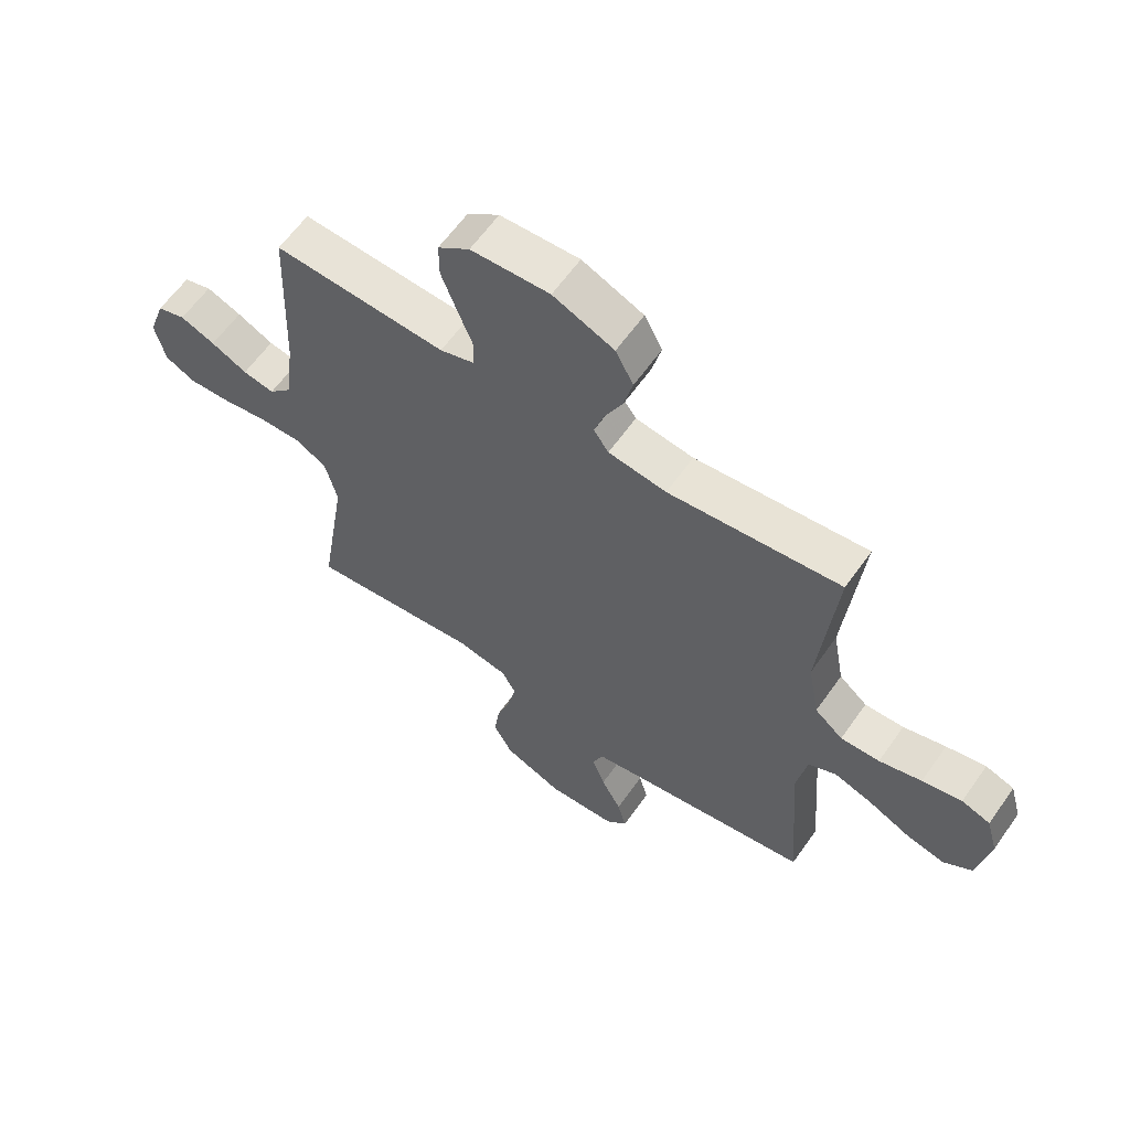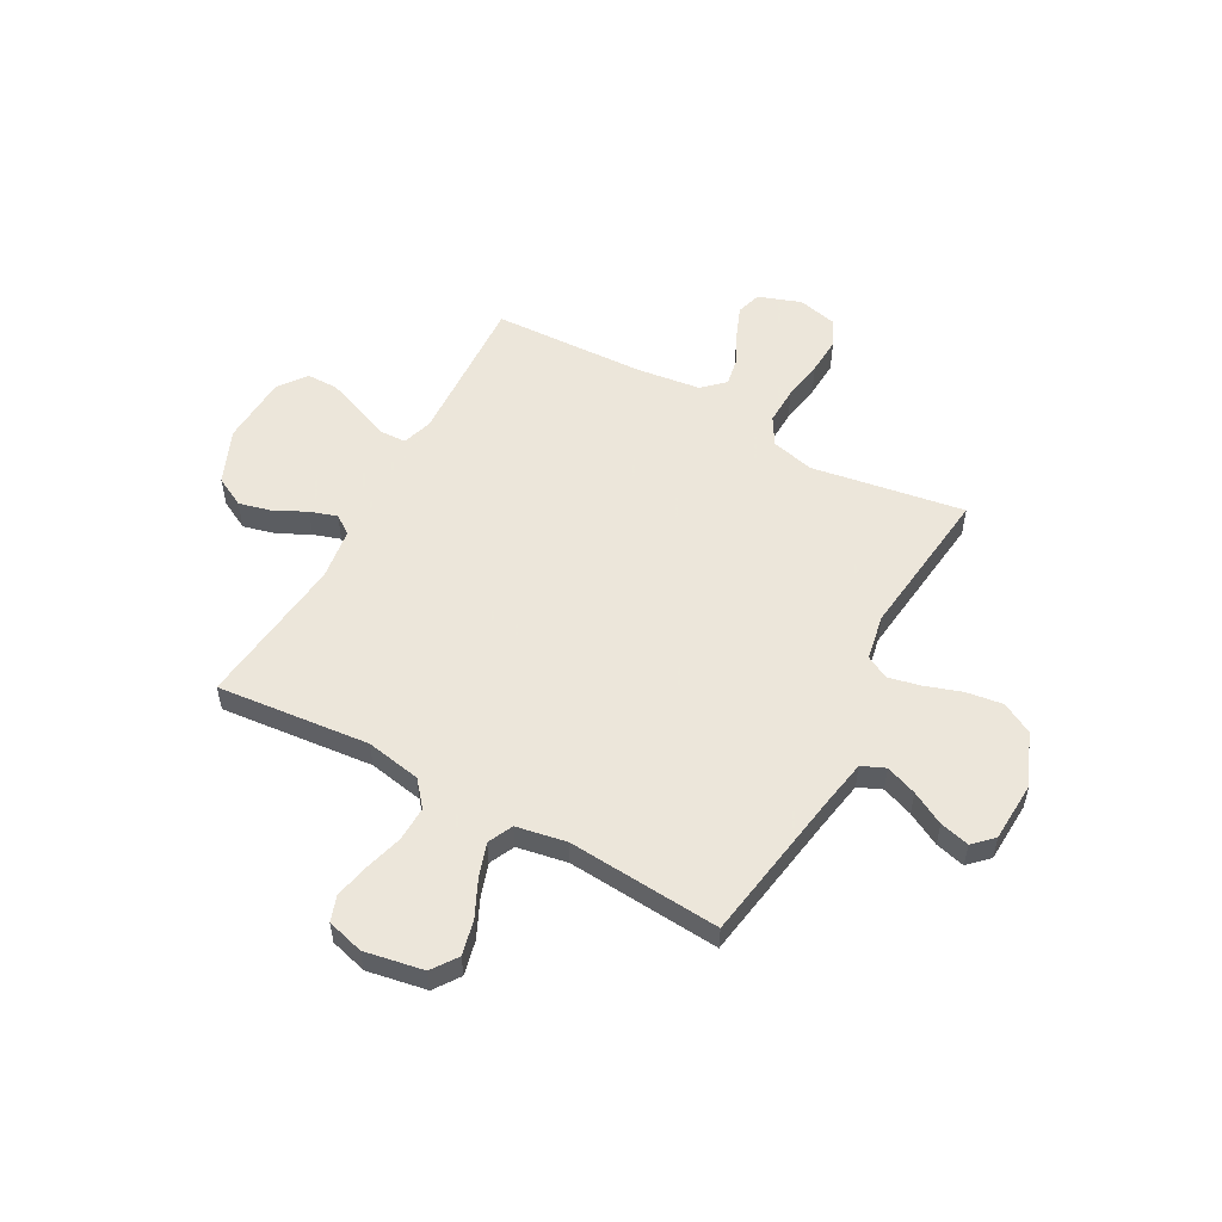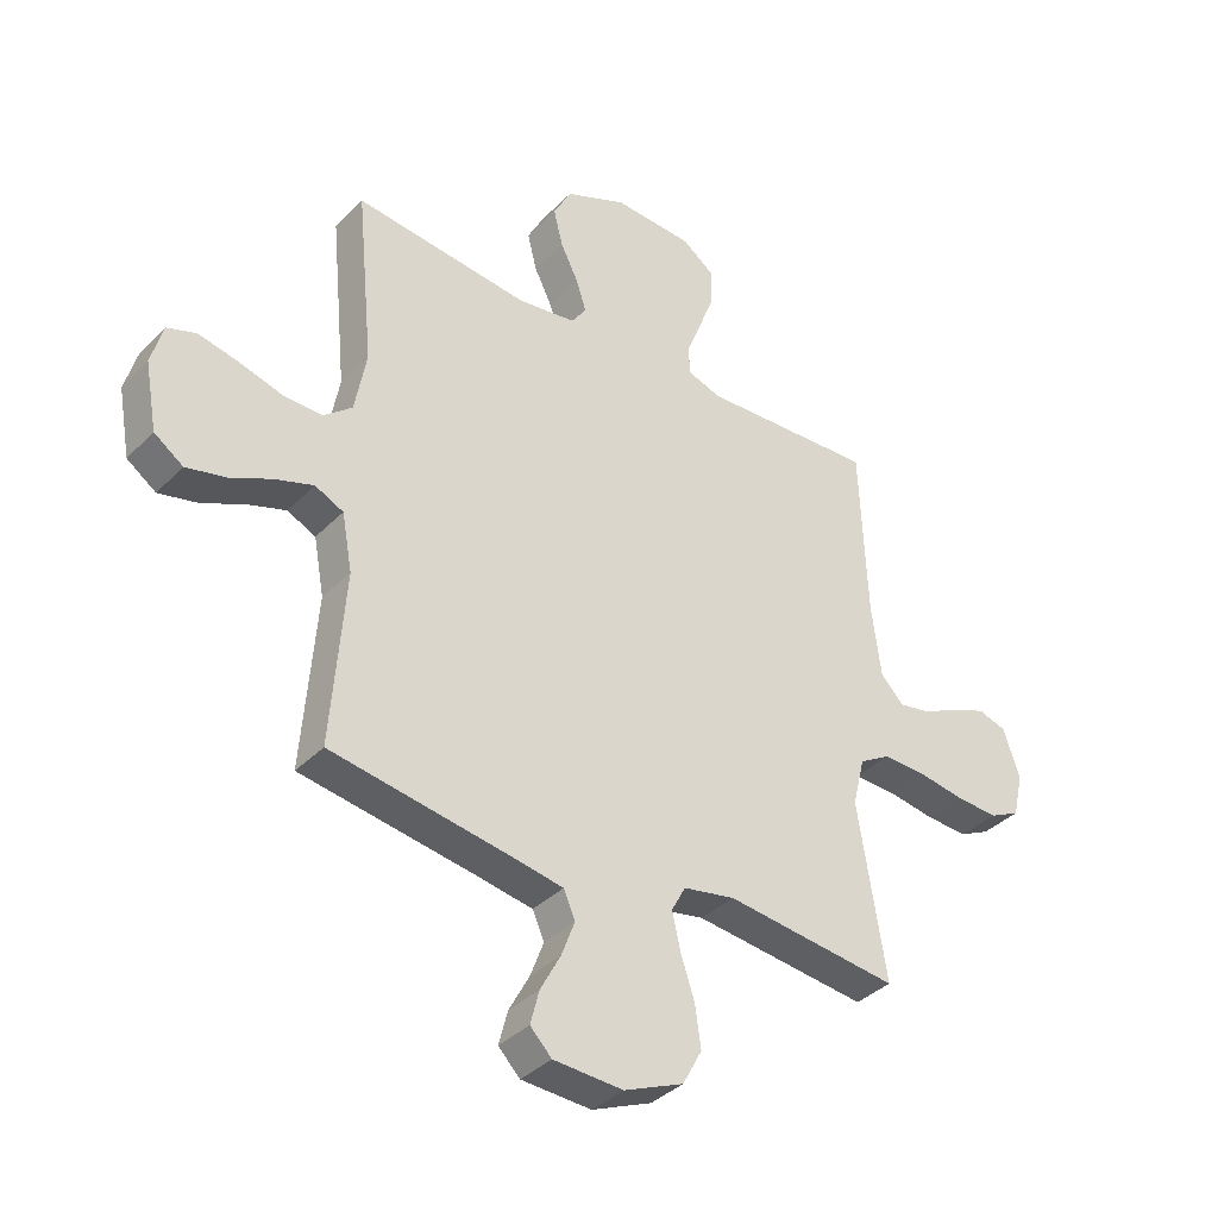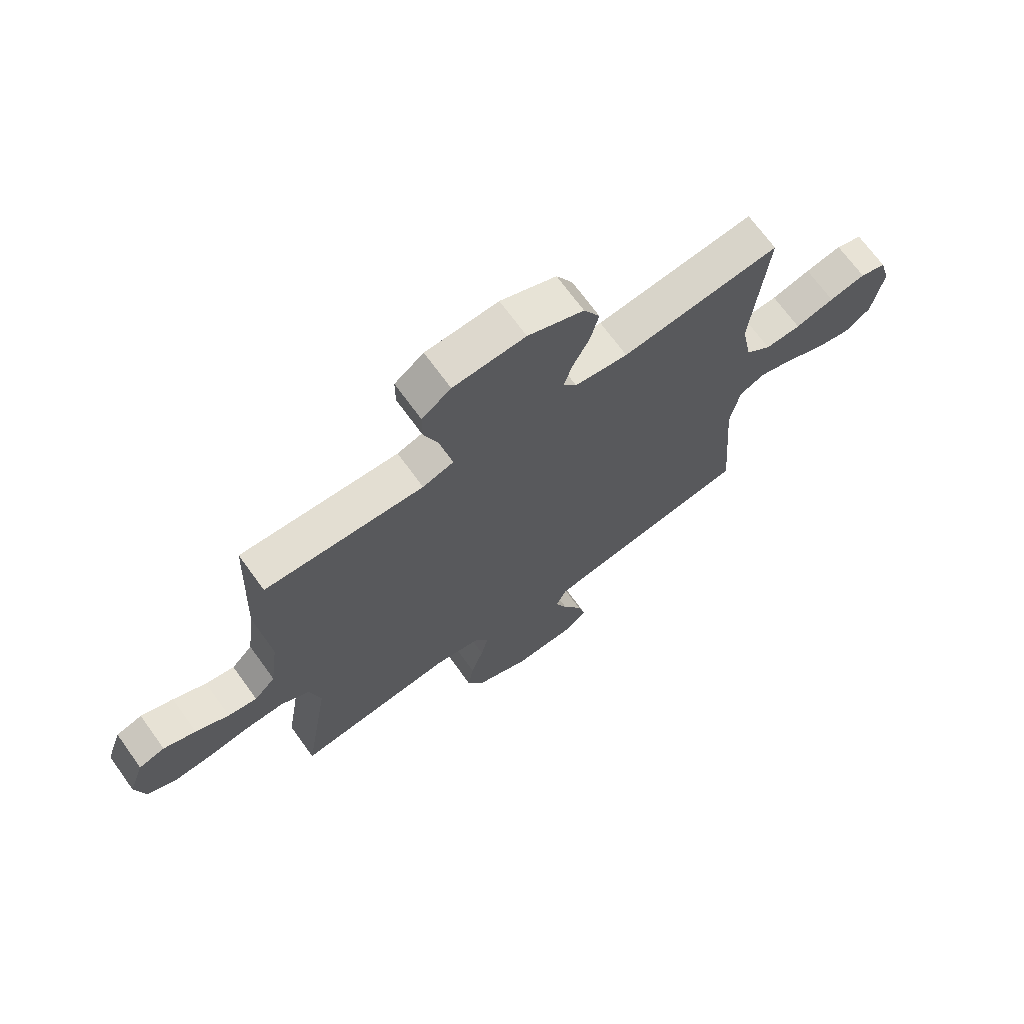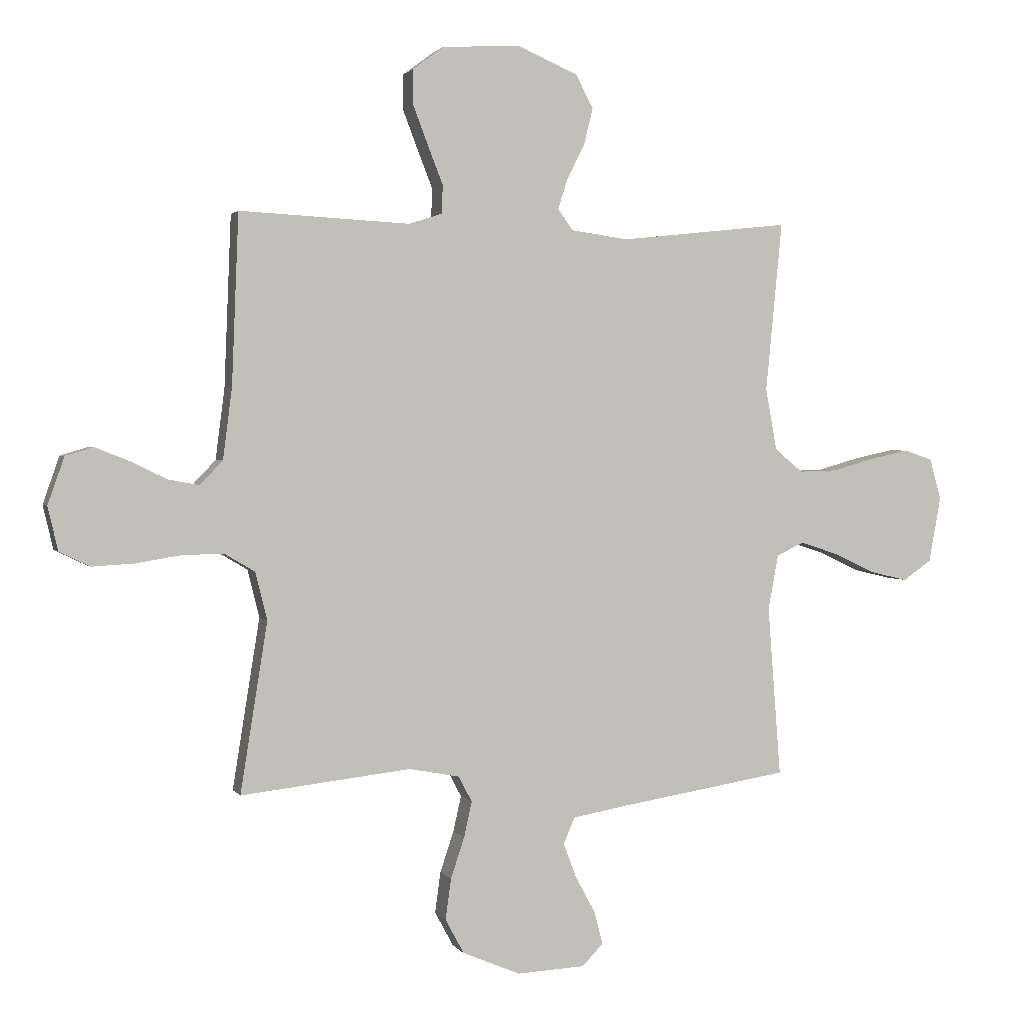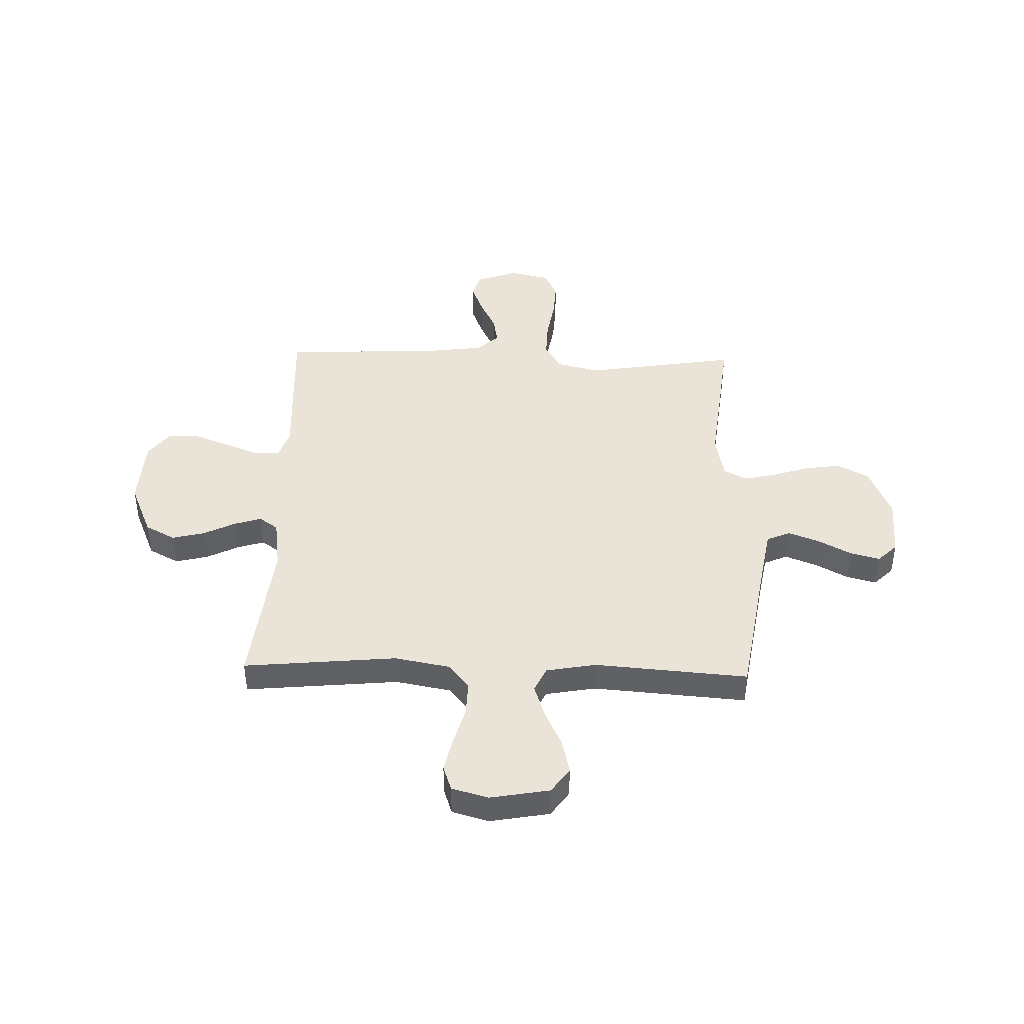
<metadata>
{"format":"obj","ext":"obj","renderer":"f3d","projection":"perspective","resolution":1024,"background":"white","views":[{"elev":61.5,"azim":35.1,"up":"+Z"},{"elev":54.2,"azim":118.7,"up":"+Y"},{"elev":-37.0,"azim":141.9,"up":"+Z"},{"elev":69.7,"azim":-35.9,"up":"+Z"},{"elev":1.8,"azim":-17.0,"up":"+Z"},{"elev":43.0,"azim":91.7,"up":"+Y"}]}
</metadata>
<code>
v 0.5 0.07 0.5
v 0.471 0.07 0.2
v 0.491 0.07 0.092
v 0.54 0.07 0.051
v 0.608 0.07 0.053
v 0.682 0.07 0.074
v 0.751 0.07 0.089
v 0.801 0.07 0.072
v 0.821 0.07 0
v 0.8 0.07 -0.116
v 0.75 0.07 -0.151
v 0.682 0.07 -0.135
v 0.61 0.07 -0.101
v 0.544 0.07 -0.079
v 0.495 0.07 -0.102
v 0.477 0.07 -0.2
v 0.5 0.07 -0.5
v 0.2 0.07 -0.548
v 0.104 0.07 -0.565
v 0.084 0.07 -0.611
v 0.107 0.07 -0.672
v 0.142 0.07 -0.737
v 0.157 0.07 -0.795
v 0.12 0.07 -0.833
v 0 0.07 -0.839
v -0.102 0.07 -0.796
v -0.135 0.07 -0.735
v -0.125 0.07 -0.663
v -0.101 0.07 -0.591
v -0.087 0.07 -0.528
v -0.111 0.07 -0.483
v -0.2 0.07 -0.466
v -0.5 0.07 -0.5
v -0.452 0.07 -0.2
v -0.473 0.07 -0.116
v -0.527 0.07 -0.084
v -0.601 0.07 -0.086
v -0.681 0.07 -0.099
v -0.754 0.07 -0.103
v -0.807 0.07 -0.077
v -0.825 0.07 0
v -0.796 0.07 0.083
v -0.747 0.07 0.098
v -0.686 0.07 0.074
v -0.623 0.07 0.043
v -0.568 0.07 0.033
v -0.528 0.07 0.075
v -0.512 0.07 0.2
v -0.5 0.07 0.5
v -0.2 0.07 0.485
v -0.141 0.07 0.504
v -0.139 0.07 0.554
v -0.165 0.07 0.62
v -0.192 0.07 0.691
v -0.192 0.07 0.753
v -0.137 0.07 0.794
v 0 0.07 0.801
v 0.106 0.07 0.756
v 0.137 0.07 0.697
v 0.121 0.07 0.633
v 0.09 0.07 0.571
v 0.073 0.07 0.518
v 0.099 0.07 0.481
v 0.2 0.07 0.467
v 0.5 0 0.5
v 0.471 0 0.2
v 0.491 0 0.092
v 0.54 0 0.051
v 0.608 0 0.053
v 0.682 0 0.074
v 0.751 0 0.089
v 0.801 0 0.072
v 0.821 0 0
v 0.8 0 -0.116
v 0.75 0 -0.151
v 0.682 0 -0.135
v 0.61 0 -0.101
v 0.544 0 -0.079
v 0.495 0 -0.102
v 0.477 0 -0.2
v 0.5 0 -0.5
v 0.2 0 -0.548
v 0.104 0 -0.565
v 0.084 0 -0.611
v 0.107 0 -0.672
v 0.142 0 -0.737
v 0.157 0 -0.795
v 0.12 0 -0.833
v 0 0 -0.839
v -0.102 0 -0.796
v -0.135 0 -0.735
v -0.125 0 -0.663
v -0.101 0 -0.591
v -0.087 0 -0.528
v -0.111 0 -0.483
v -0.2 0 -0.466
v -0.5 0 -0.5
v -0.452 0 -0.2
v -0.473 0 -0.116
v -0.527 0 -0.084
v -0.601 0 -0.086
v -0.681 0 -0.099
v -0.754 0 -0.103
v -0.807 0 -0.077
v -0.825 0 0
v -0.796 0 0.083
v -0.747 0 0.098
v -0.686 0 0.074
v -0.623 0 0.043
v -0.568 0 0.033
v -0.528 0 0.075
v -0.512 0 0.2
v -0.5 0 0.5
v -0.2 0 0.485
v -0.141 0 0.504
v -0.139 0 0.554
v -0.165 0 0.62
v -0.192 0 0.691
v -0.192 0 0.753
v -0.137 0 0.794
v 0 0 0.801
v 0.106 0 0.756
v 0.137 0 0.697
v 0.121 0 0.633
v 0.09 0 0.571
v 0.073 0 0.518
v 0.099 0 0.481
v 0.2 0 0.467
f 59 60 61
f 58 59 61
f 57 58 61
f 56 57 61
f 55 56 61
f 54 55 61
f 53 54 61
f 52 53 61
f 51 52 61 62
f 50 51 62 63
f 48 49 50
f 50 63 64
f 48 50 64
f 47 48 64
f 43 44 45
f 42 43 45
f 41 42 45
f 40 41 45
f 39 40 45
f 38 39 45
f 37 38 45
f 36 37 45 46
f 64 1 2
f 47 64 2
f 46 47 2
f 36 46 2
f 35 36 2
f 27 28 29
f 26 27 29
f 25 26 29
f 24 25 29
f 23 24 29
f 22 23 29
f 21 22 29
f 20 21 29 30
f 19 20 30 31
f 16 17 18
f 18 19 31
f 16 18 31
f 15 16 31
f 11 12 13
f 10 11 13
f 9 10 13
f 8 9 13
f 7 8 13
f 6 7 13
f 5 6 13
f 4 5 13 14
f 3 4 14 15
f 15 31 32
f 3 15 32
f 2 3 32
f 35 2 32
f 34 35 32
f 32 33 34
f 125 124 123
f 125 123 122
f 125 122 121
f 125 121 120
f 125 120 119
f 125 119 118
f 125 118 117
f 125 117 116
f 126 125 116 115
f 127 126 115 114
f 114 113 112
f 128 127 114
f 128 114 112
f 128 112 111
f 109 108 107
f 109 107 106
f 109 106 105
f 109 105 104
f 109 104 103
f 109 103 102
f 109 102 101
f 110 109 101 100
f 66 65 128
f 66 128 111
f 66 111 110
f 66 110 100
f 66 100 99
f 93 92 91
f 93 91 90
f 93 90 89
f 93 89 88
f 93 88 87
f 93 87 86
f 93 86 85
f 94 93 85 84
f 95 94 84 83
f 82 81 80
f 95 83 82
f 95 82 80
f 95 80 79
f 77 76 75
f 77 75 74
f 77 74 73
f 77 73 72
f 77 72 71
f 77 71 70
f 77 70 69
f 78 77 69 68
f 79 78 68 67
f 96 95 79
f 96 79 67
f 96 67 66
f 96 66 99
f 96 99 98
f 98 97 96
f 1 65 66 2
f 2 66 67 3
f 3 67 68 4
f 4 68 69 5
f 5 69 70 6
f 6 70 71 7
f 7 71 72 8
f 8 72 73 9
f 9 73 74 10
f 10 74 75 11
f 11 75 76 12
f 12 76 77 13
f 13 77 78 14
f 14 78 79 15
f 15 79 80 16
f 16 80 81 17
f 17 81 82 18
f 18 82 83 19
f 19 83 84 20
f 20 84 85 21
f 21 85 86 22
f 22 86 87 23
f 23 87 88 24
f 24 88 89 25
f 25 89 90 26
f 26 90 91 27
f 27 91 92 28
f 28 92 93 29
f 29 93 94 30
f 30 94 95 31
f 31 95 96 32
f 32 96 97 33
f 33 97 98 34
f 34 98 99 35
f 35 99 100 36
f 36 100 101 37
f 37 101 102 38
f 38 102 103 39
f 39 103 104 40
f 40 104 105 41
f 41 105 106 42
f 42 106 107 43
f 43 107 108 44
f 44 108 109 45
f 45 109 110 46
f 46 110 111 47
f 47 111 112 48
f 48 112 113 49
f 49 113 114 50
f 50 114 115 51
f 51 115 116 52
f 52 116 117 53
f 53 117 118 54
f 54 118 119 55
f 55 119 120 56
f 56 120 121 57
f 57 121 122 58
f 58 122 123 59
f 59 123 124 60
f 60 124 125 61
f 61 125 126 62
f 62 126 127 63
f 63 127 128 64
f 64 128 65 1

</code>
